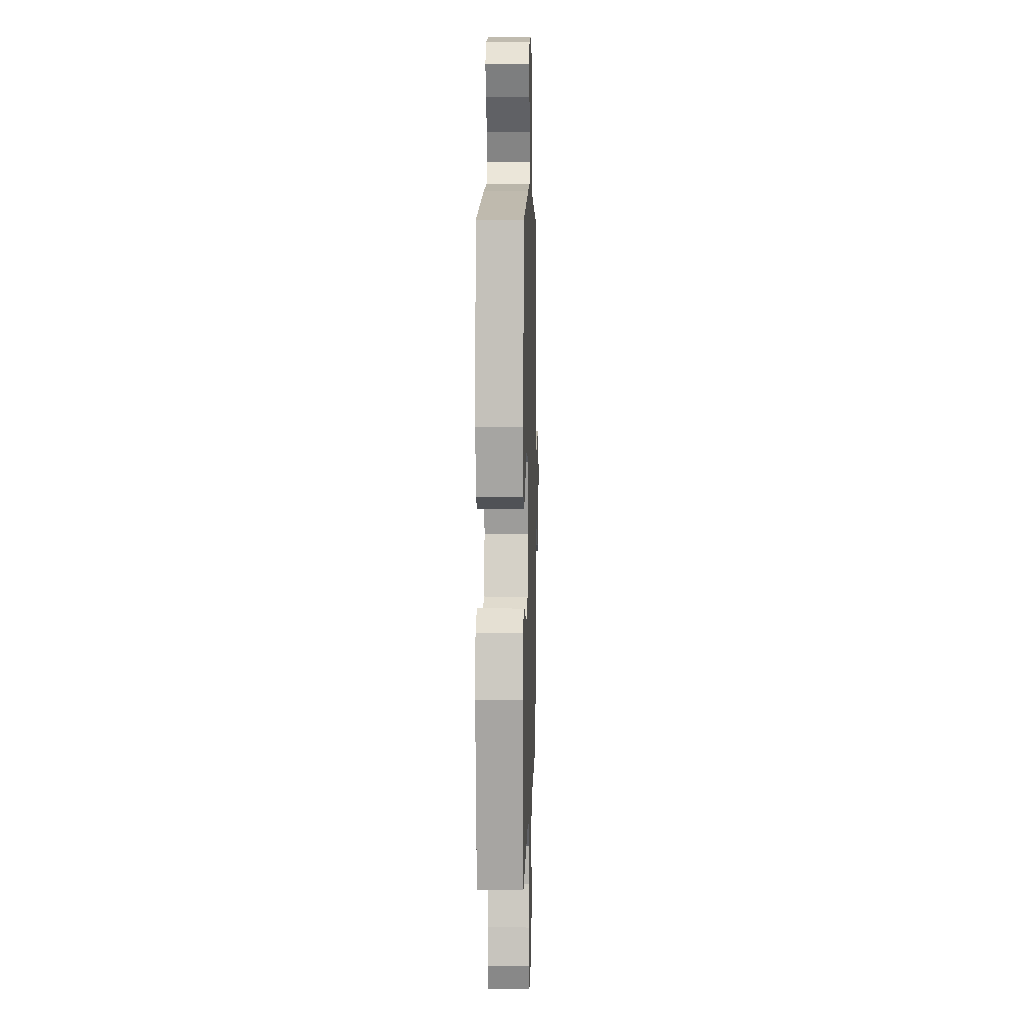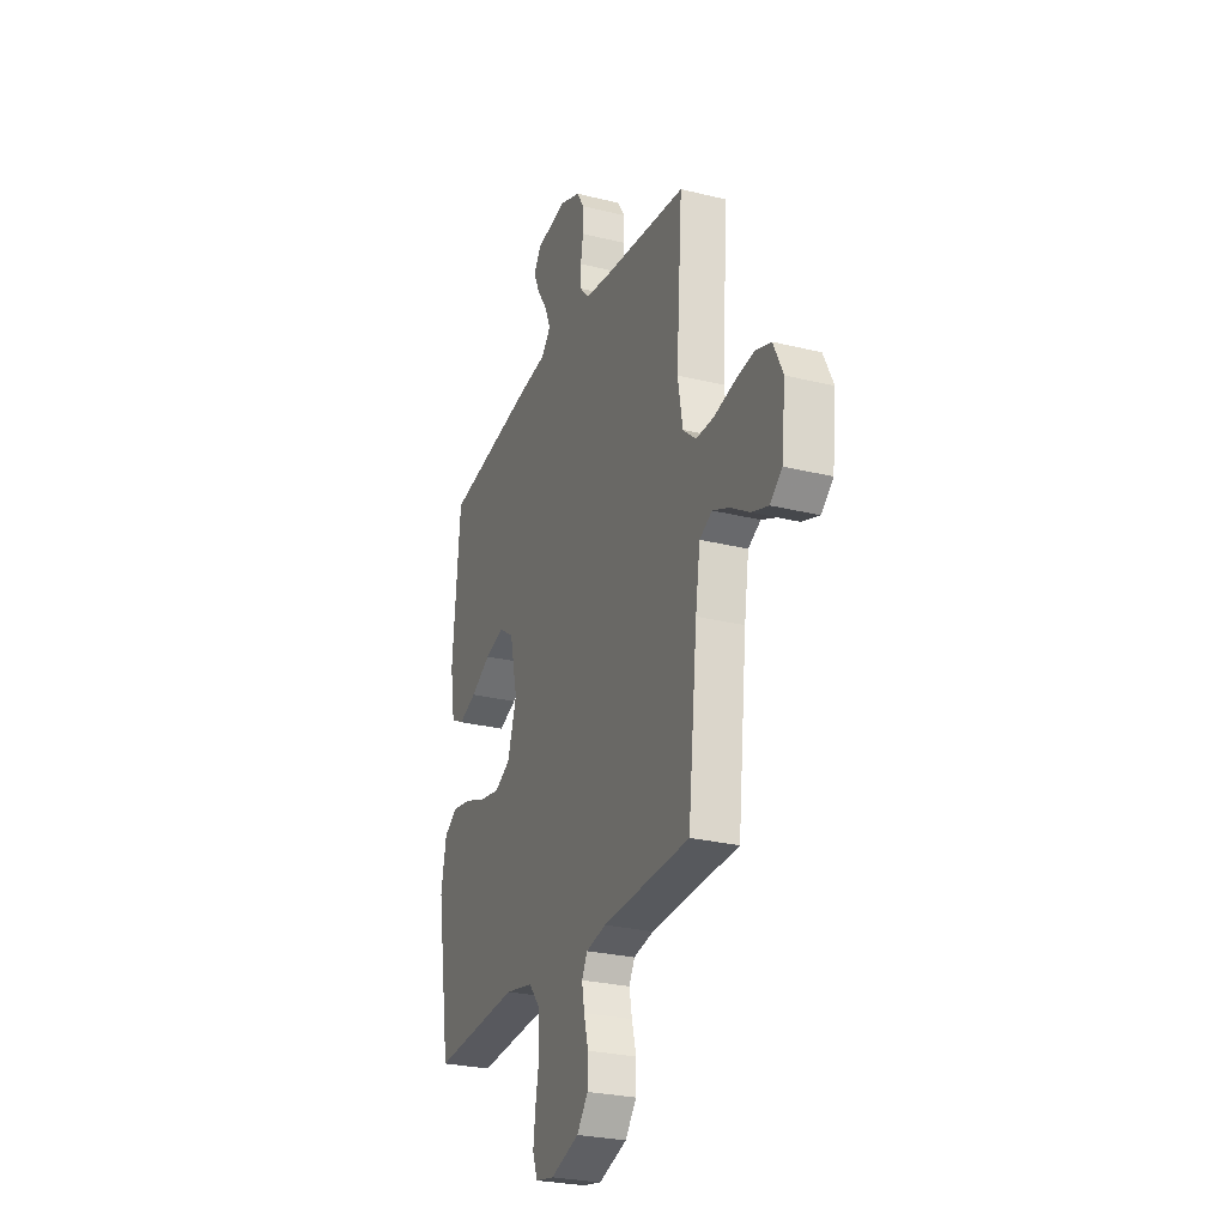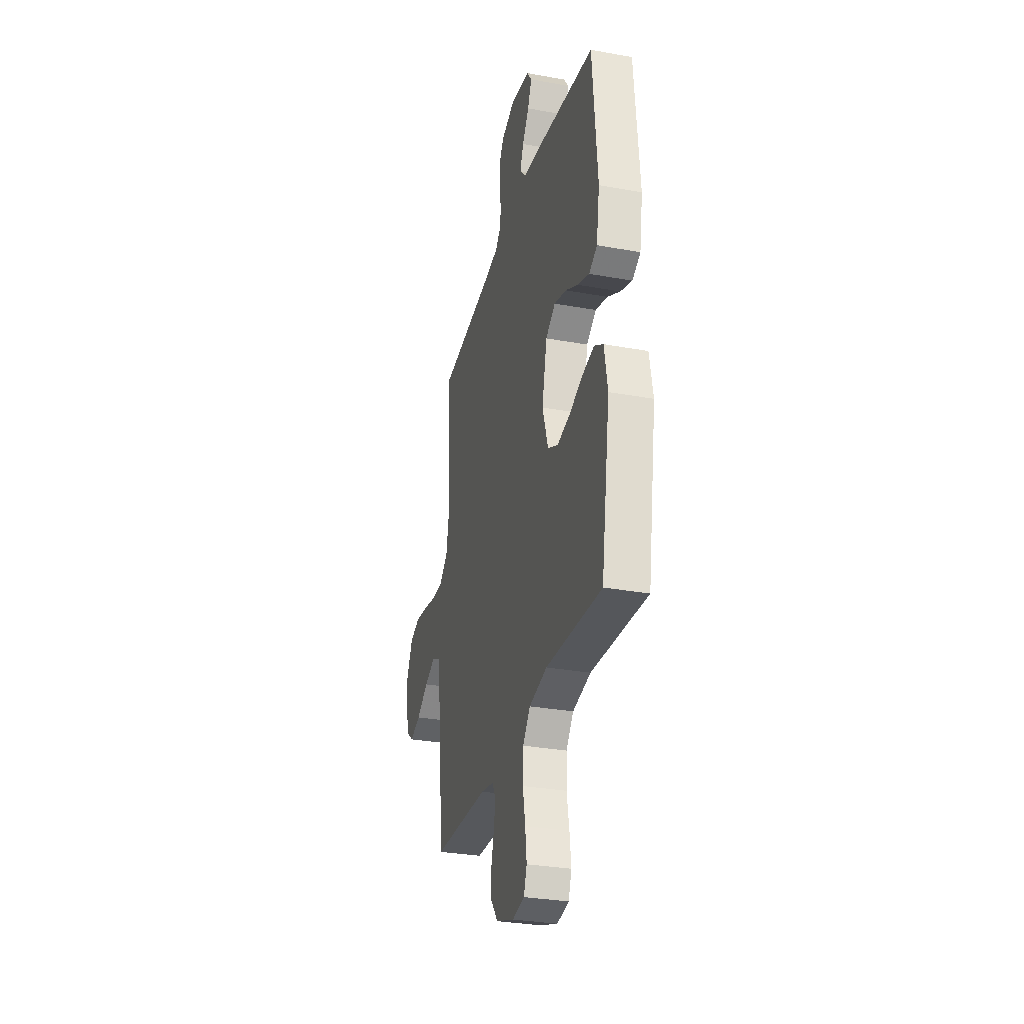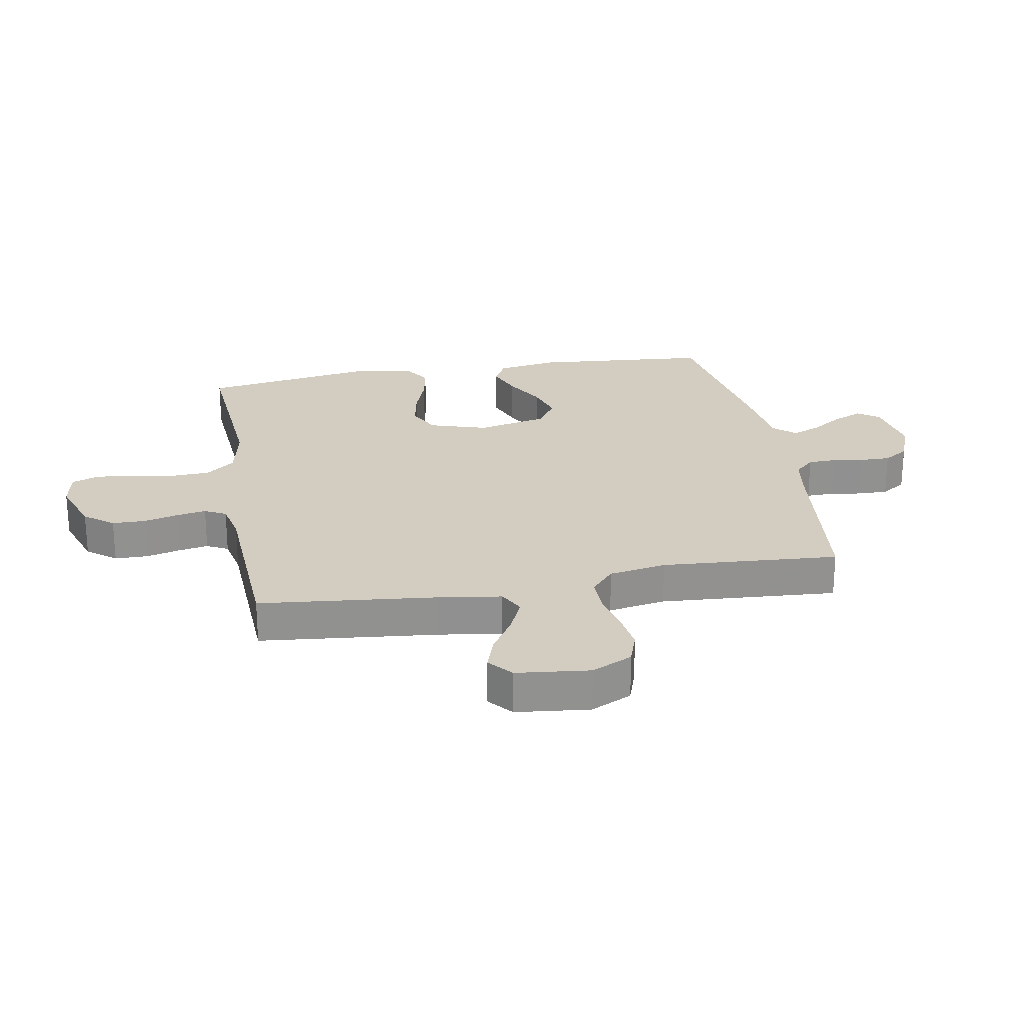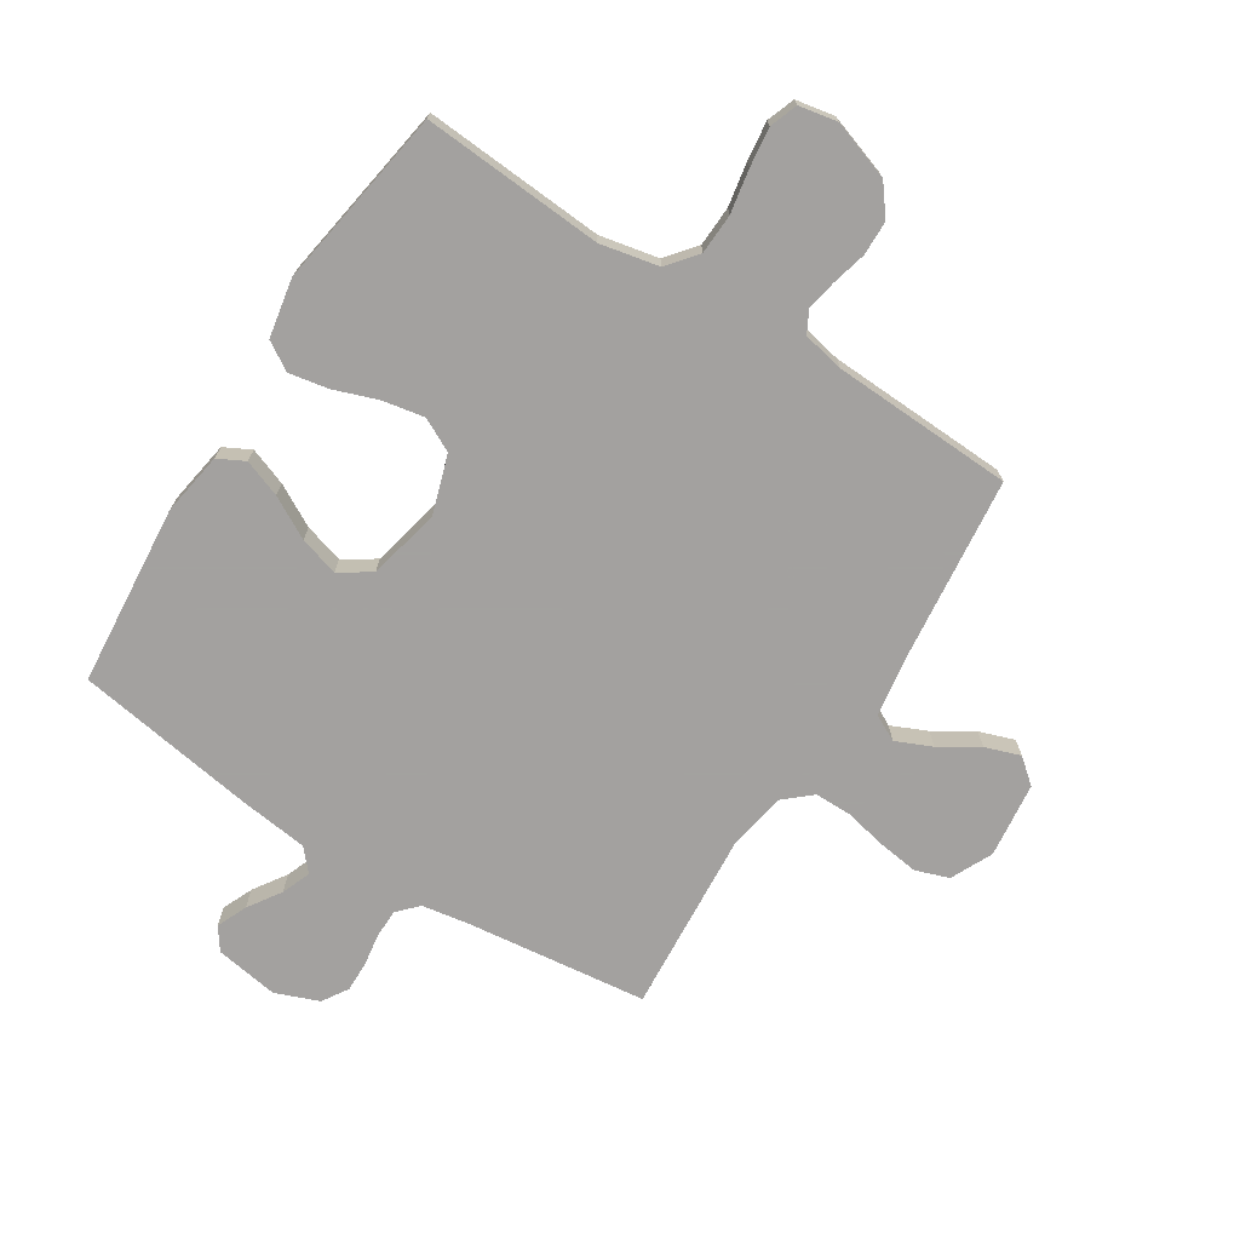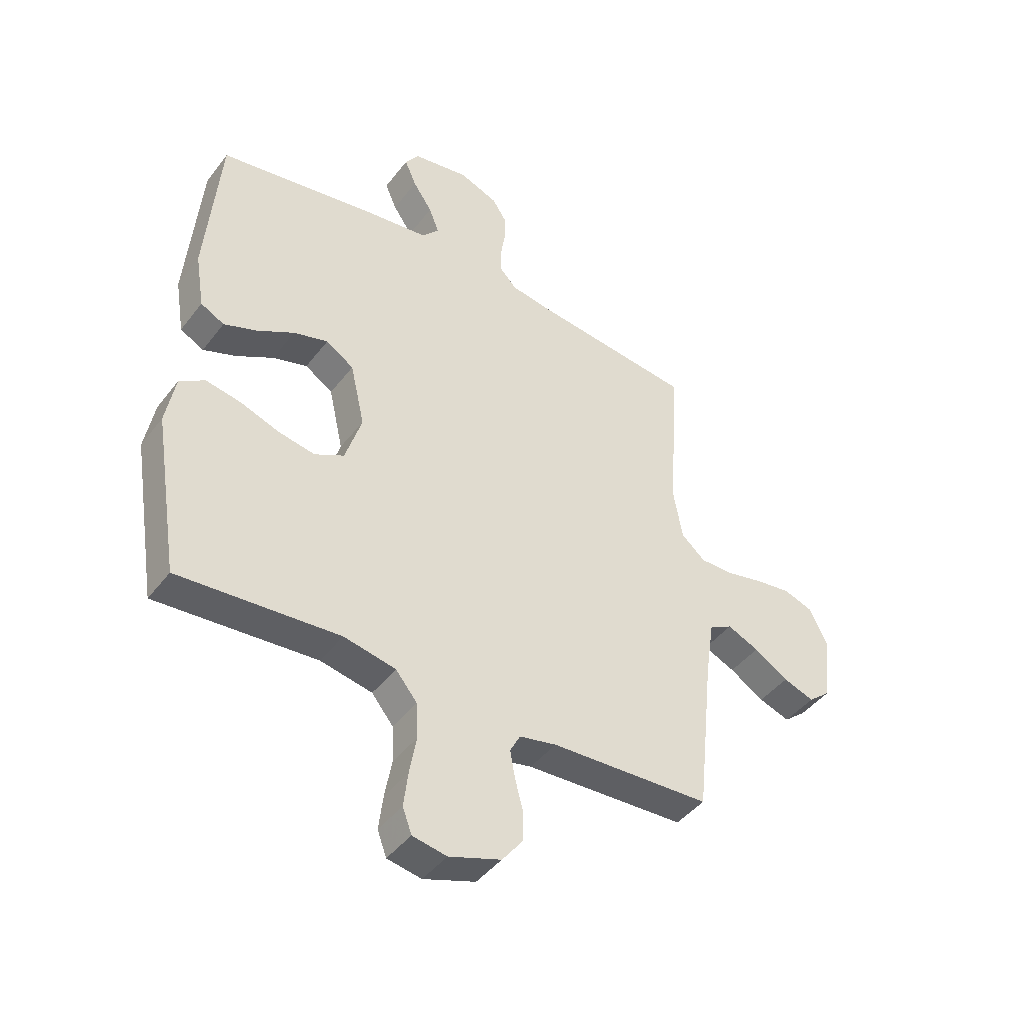
<metadata>
{"format":"obj","ext":"obj","renderer":"f3d","projection":"perspective","resolution":1024,"background":"white","views":[{"elev":6.8,"azim":91.6,"up":"+Z"},{"elev":-26.8,"azim":-111.1,"up":"+Z"},{"elev":-30.7,"azim":75.3,"up":"+Z"},{"elev":24.4,"azim":-100.3,"up":"+Y"},{"elev":-72.3,"azim":147.7,"up":"+Y"},{"elev":-43.6,"azim":145.5,"up":"+Z"}]}
</metadata>
<code>
v -0.5 0.07 0.5
v -0.2 0.07 0.536
v -0.122 0.07 0.549
v -0.091 0.07 0.582
v -0.09 0.07 0.629
v -0.098 0.07 0.681
v -0.099 0.07 0.733
v -0.072 0.07 0.775
v 0 0.07 0.803
v 0.105 0.07 0.786
v 0.131 0.07 0.749
v 0.109 0.07 0.699
v 0.073 0.07 0.645
v 0.054 0.07 0.597
v 0.086 0.07 0.561
v 0.2 0.07 0.547
v 0.5 0.07 0.5
v 0.526 0.07 0.2
v 0.509 0.07 0.096
v 0.465 0.07 0.073
v 0.403 0.07 0.096
v 0.334 0.07 0.134
v 0.269 0.07 0.153
v 0.217 0.07 0.119
v 0.19 0.07 0
v 0.221 0.07 -0.097
v 0.276 0.07 -0.125
v 0.345 0.07 -0.112
v 0.418 0.07 -0.086
v 0.483 0.07 -0.074
v 0.53 0.07 -0.103
v 0.548 0.07 -0.2
v 0.5 0.07 -0.5
v 0.2 0.07 -0.479
v 0.103 0.07 -0.499
v 0.063 0.07 -0.548
v 0.06 0.07 -0.615
v 0.073 0.07 -0.687
v 0.081 0.07 -0.752
v 0.064 0.07 -0.798
v 0 0.07 -0.81
v -0.097 0.07 -0.777
v -0.135 0.07 -0.728
v -0.136 0.07 -0.671
v -0.121 0.07 -0.613
v -0.112 0.07 -0.563
v -0.131 0.07 -0.527
v -0.2 0.07 -0.513
v -0.5 0.07 -0.5
v -0.532 0.07 -0.2
v -0.548 0.07 -0.094
v -0.591 0.07 -0.072
v -0.65 0.07 -0.098
v -0.714 0.07 -0.138
v -0.772 0.07 -0.158
v -0.813 0.07 -0.124
v -0.827 0.07 0
v -0.794 0.07 0.069
v -0.739 0.07 0.088
v -0.672 0.07 0.079
v -0.602 0.07 0.064
v -0.541 0.07 0.064
v -0.496 0.07 0.103
v -0.479 0.07 0.2
v -0.5 0 0.5
v -0.2 0 0.536
v -0.122 0 0.549
v -0.091 0 0.582
v -0.09 0 0.629
v -0.098 0 0.681
v -0.099 0 0.733
v -0.072 0 0.775
v 0 0 0.803
v 0.105 0 0.786
v 0.131 0 0.749
v 0.109 0 0.699
v 0.073 0 0.645
v 0.054 0 0.597
v 0.086 0 0.561
v 0.2 0 0.547
v 0.5 0 0.5
v 0.526 0 0.2
v 0.509 0 0.096
v 0.465 0 0.073
v 0.403 0 0.096
v 0.334 0 0.134
v 0.269 0 0.153
v 0.217 0 0.119
v 0.19 0 0
v 0.221 0 -0.097
v 0.276 0 -0.125
v 0.345 0 -0.112
v 0.418 0 -0.086
v 0.483 0 -0.074
v 0.53 0 -0.103
v 0.548 0 -0.2
v 0.5 0 -0.5
v 0.2 0 -0.479
v 0.103 0 -0.499
v 0.063 0 -0.548
v 0.06 0 -0.615
v 0.073 0 -0.687
v 0.081 0 -0.752
v 0.064 0 -0.798
v 0 0 -0.81
v -0.097 0 -0.777
v -0.135 0 -0.728
v -0.136 0 -0.671
v -0.121 0 -0.613
v -0.112 0 -0.563
v -0.131 0 -0.527
v -0.2 0 -0.513
v -0.5 0 -0.5
v -0.532 0 -0.2
v -0.548 0 -0.094
v -0.591 0 -0.072
v -0.65 0 -0.098
v -0.714 0 -0.138
v -0.772 0 -0.158
v -0.813 0 -0.124
v -0.827 0 0
v -0.794 0 0.069
v -0.739 0 0.088
v -0.672 0 0.079
v -0.602 0 0.064
v -0.541 0 0.064
v -0.496 0 0.103
v -0.479 0 0.2
f 59 60 61
f 58 59 61
f 57 58 61
f 56 57 61
f 55 56 61
f 54 55 61
f 53 54 61
f 52 53 61 62
f 51 52 62 63
f 48 49 50
f 50 51 63
f 48 50 63
f 47 48 63
f 43 44 45
f 42 43 45
f 41 42 45
f 40 41 45
f 39 40 45
f 38 39 45
f 37 38 45
f 36 37 45 46
f 35 36 46 47
f 32 33 34
f 31 32 34
f 30 31 34
f 29 30 34
f 28 29 34
f 34 35 47
f 28 34 47
f 27 28 47
f 20 21 22
f 19 20 22
f 18 19 22
f 17 18 22
f 16 17 22
f 15 16 22
f 14 15 22 23
f 11 12 13
f 10 11 13
f 9 10 13
f 8 9 13
f 7 8 13
f 6 7 13
f 5 6 13
f 4 5 13 14
f 14 23 24
f 4 14 24
f 3 4 24
f 64 1 2
f 47 63 64
f 27 47 64
f 26 27 64
f 64 2 3
f 26 64 3
f 25 26 3
f 3 24 25
f 125 124 123
f 125 123 122
f 125 122 121
f 125 121 120
f 125 120 119
f 125 119 118
f 125 118 117
f 126 125 117 116
f 127 126 116 115
f 114 113 112
f 127 115 114
f 127 114 112
f 127 112 111
f 109 108 107
f 109 107 106
f 109 106 105
f 109 105 104
f 109 104 103
f 109 103 102
f 109 102 101
f 110 109 101 100
f 111 110 100 99
f 98 97 96
f 98 96 95
f 98 95 94
f 98 94 93
f 98 93 92
f 111 99 98
f 111 98 92
f 111 92 91
f 86 85 84
f 86 84 83
f 86 83 82
f 86 82 81
f 86 81 80
f 86 80 79
f 87 86 79 78
f 77 76 75
f 77 75 74
f 77 74 73
f 77 73 72
f 77 72 71
f 77 71 70
f 77 70 69
f 78 77 69 68
f 88 87 78
f 88 78 68
f 88 68 67
f 66 65 128
f 128 127 111
f 128 111 91
f 128 91 90
f 67 66 128
f 67 128 90
f 67 90 89
f 89 88 67
f 1 65 66 2
f 2 66 67 3
f 3 67 68 4
f 4 68 69 5
f 5 69 70 6
f 6 70 71 7
f 7 71 72 8
f 8 72 73 9
f 9 73 74 10
f 10 74 75 11
f 11 75 76 12
f 12 76 77 13
f 13 77 78 14
f 14 78 79 15
f 15 79 80 16
f 16 80 81 17
f 17 81 82 18
f 18 82 83 19
f 19 83 84 20
f 20 84 85 21
f 21 85 86 22
f 22 86 87 23
f 23 87 88 24
f 24 88 89 25
f 25 89 90 26
f 26 90 91 27
f 27 91 92 28
f 28 92 93 29
f 29 93 94 30
f 30 94 95 31
f 31 95 96 32
f 32 96 97 33
f 33 97 98 34
f 34 98 99 35
f 35 99 100 36
f 36 100 101 37
f 37 101 102 38
f 38 102 103 39
f 39 103 104 40
f 40 104 105 41
f 41 105 106 42
f 42 106 107 43
f 43 107 108 44
f 44 108 109 45
f 45 109 110 46
f 46 110 111 47
f 47 111 112 48
f 48 112 113 49
f 49 113 114 50
f 50 114 115 51
f 51 115 116 52
f 52 116 117 53
f 53 117 118 54
f 54 118 119 55
f 55 119 120 56
f 56 120 121 57
f 57 121 122 58
f 58 122 123 59
f 59 123 124 60
f 60 124 125 61
f 61 125 126 62
f 62 126 127 63
f 63 127 128 64
f 64 128 65 1

</code>
